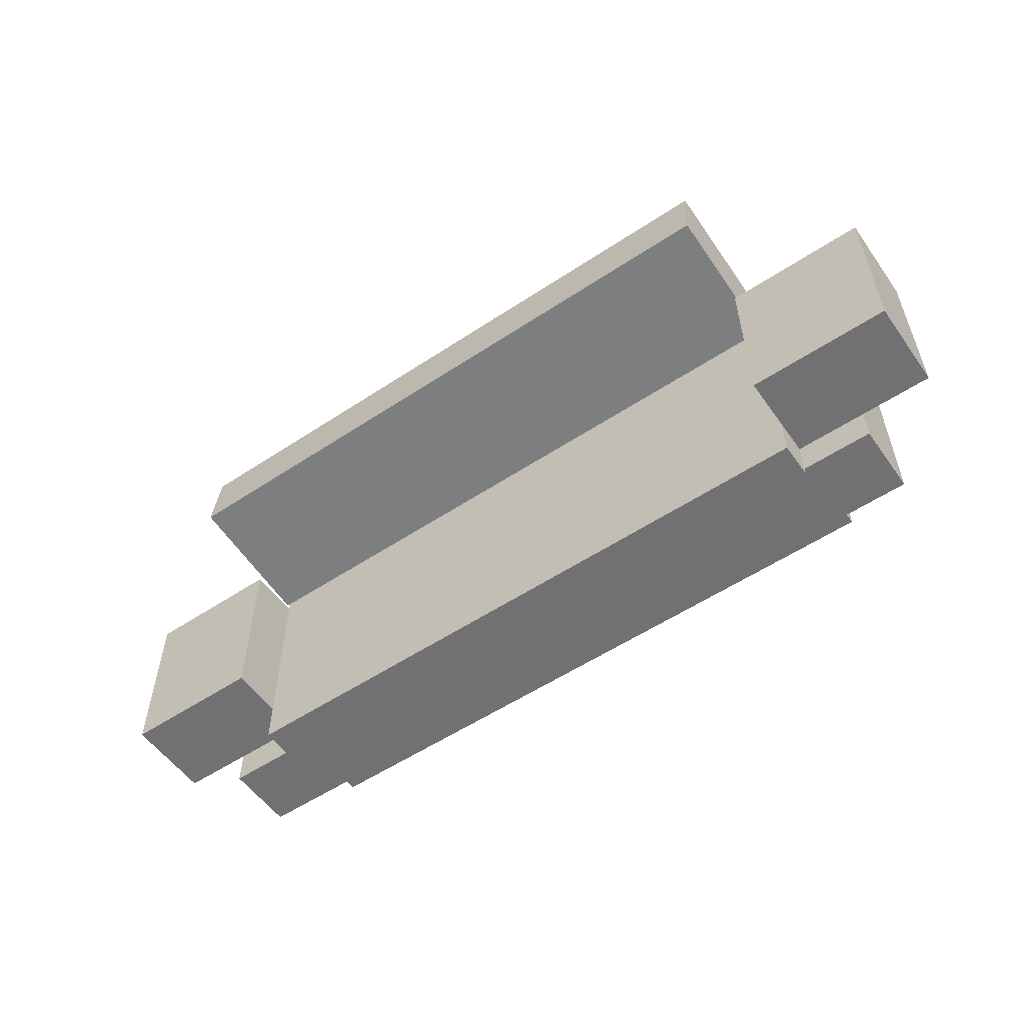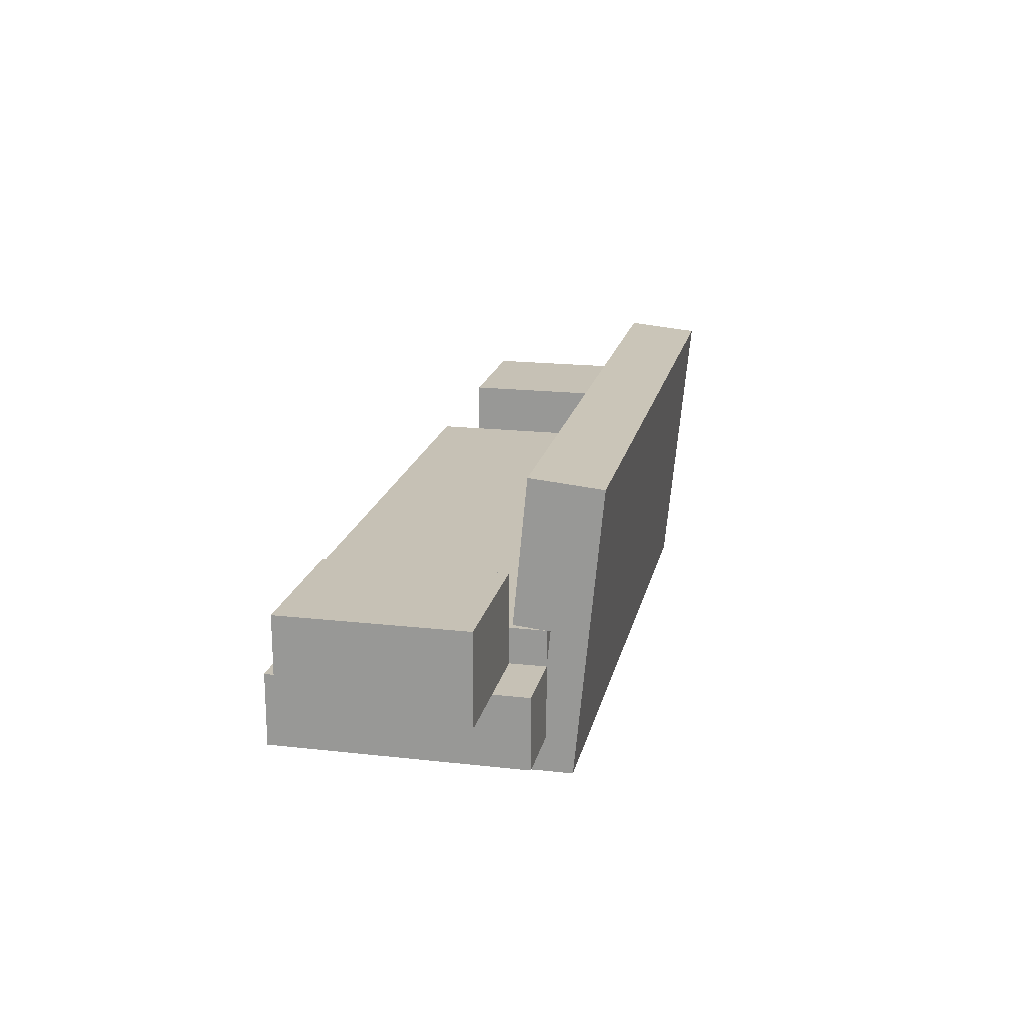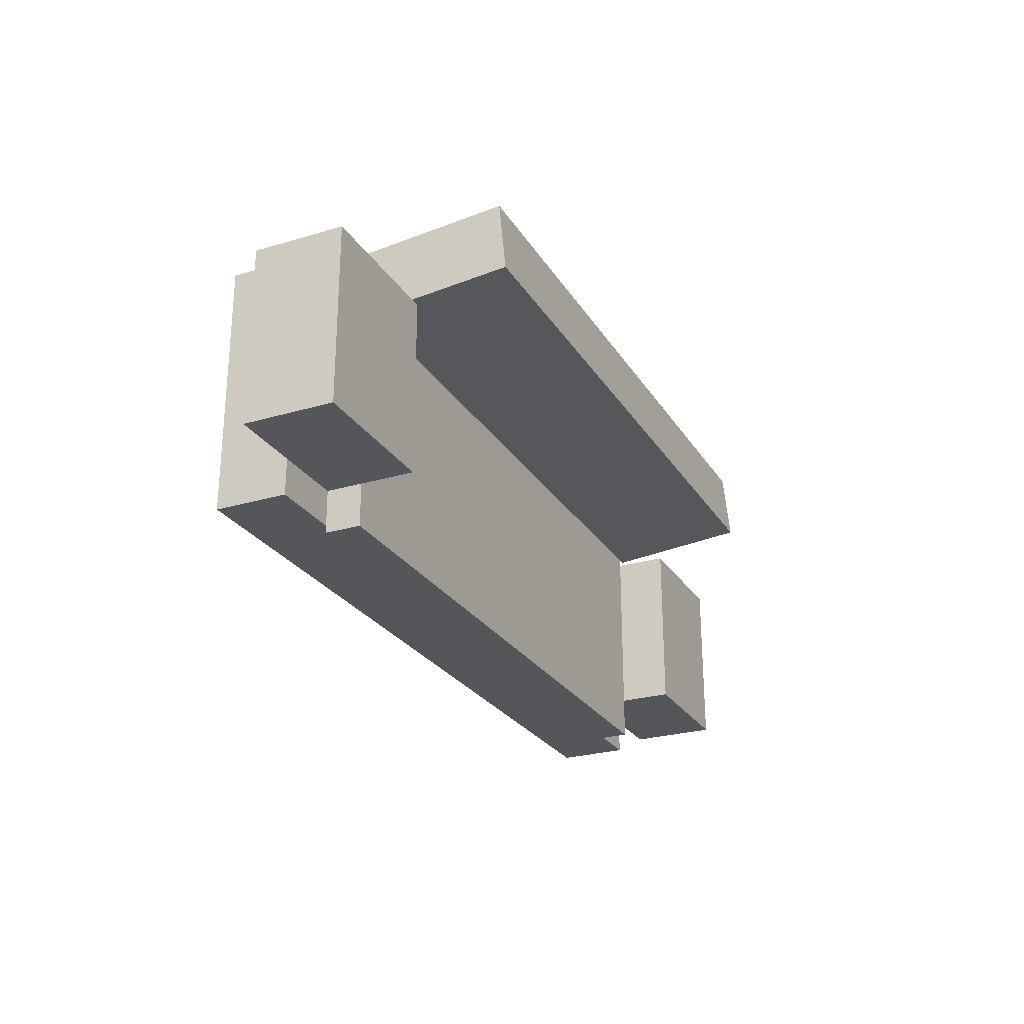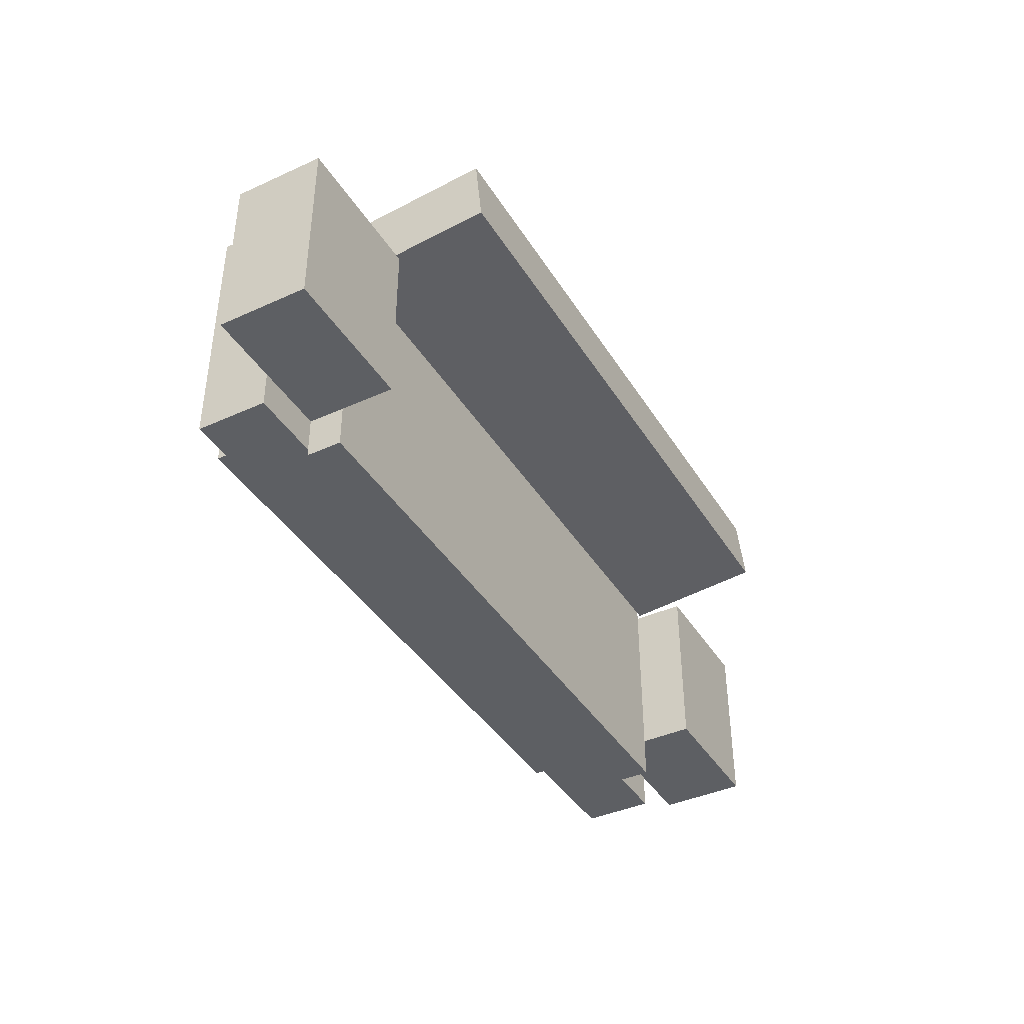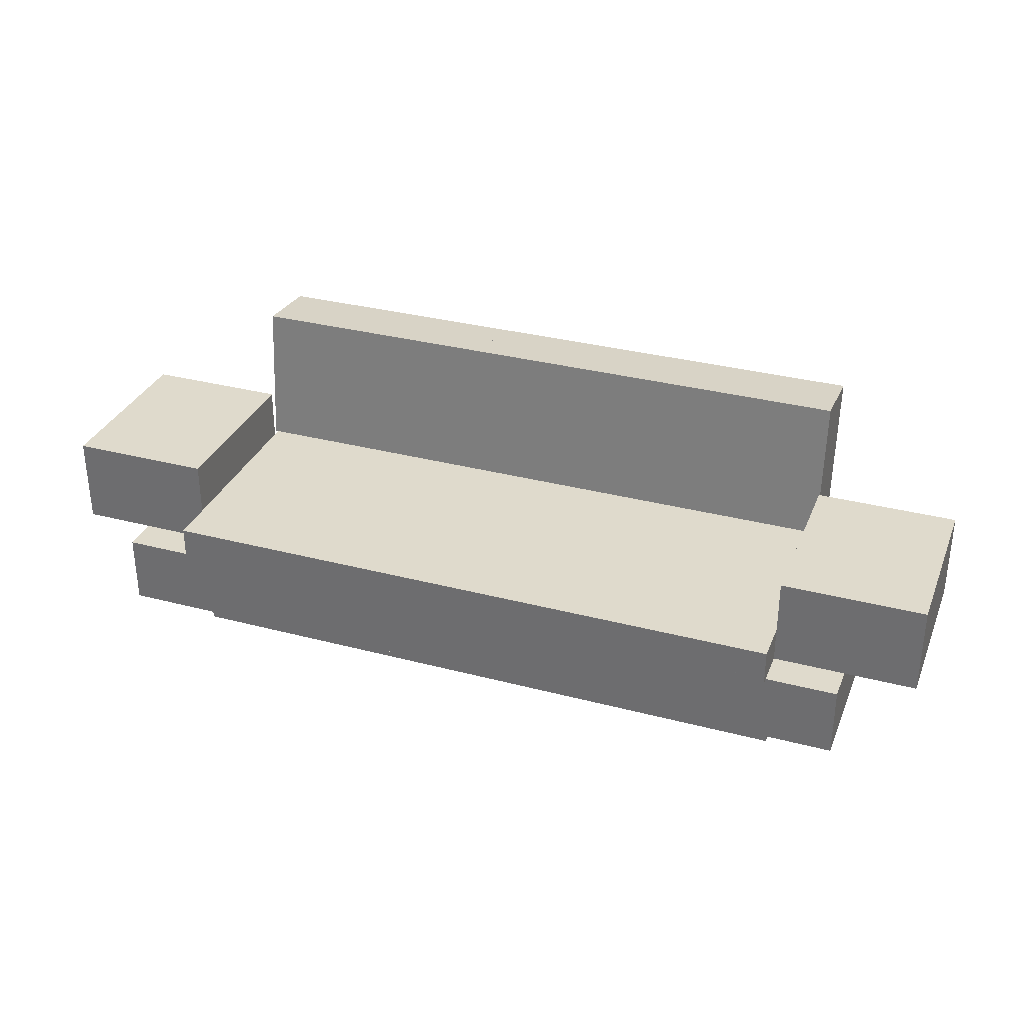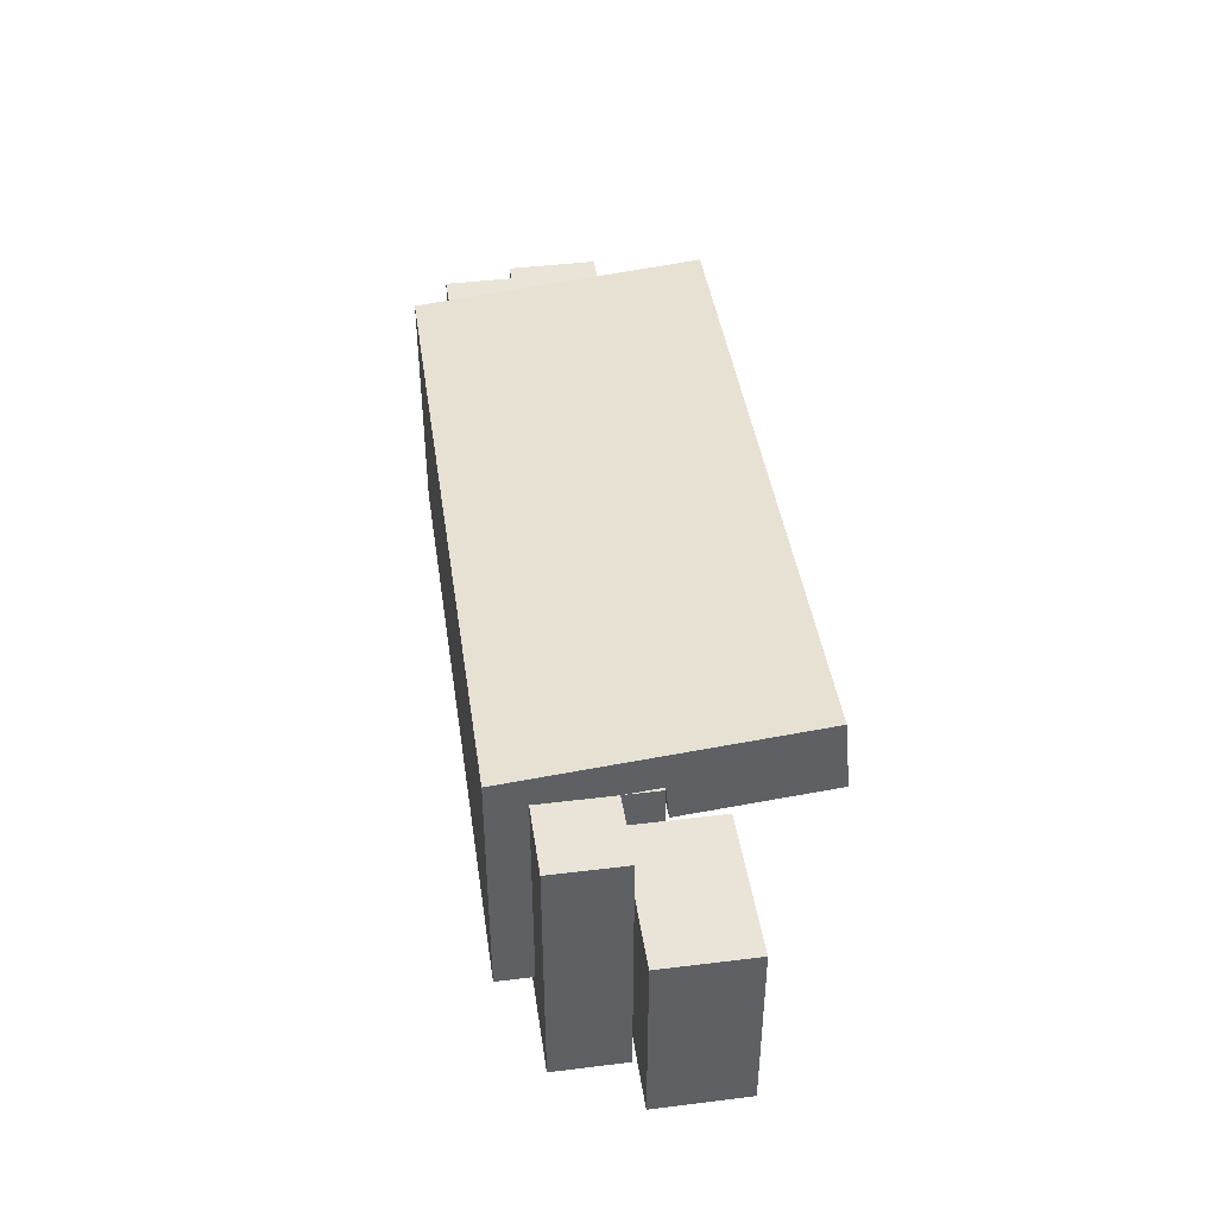
<metadata>
{"format":"obj","ext":"obj","renderer":"f3d","projection":"perspective","resolution":1024,"background":"white","views":[{"elev":-55.3,"azim":-145.1,"up":"+Z"},{"elev":18.7,"azim":-77.8,"up":"+Y"},{"elev":-25.9,"azim":115.2,"up":"+Z"},{"elev":-40.4,"azim":119.1,"up":"+Z"},{"elev":32.5,"azim":-159.9,"up":"+Y"},{"elev":42.8,"azim":81.7,"up":"+Z"}]}
</metadata>
<code>
v 0.3149 0.00631 0.09704
v 0.3149 -0.09836 0.09377
v 0.3149 -0.02838 0.09377
v 0.3149 -0.1334 0.119
v -0.3149 -0.09836 0.09377
v -0.3149 -0.02838 0.09377
v 0.3149 -0.1334 0.09377
v 0.3149 0.1466 0.1103
v -0.3149 -0.1334 0.09377
v -0.3149 0.00631 0.09704
v -0.3149 -0.1334 0.119
v 0.3149 0.1433 0.1451
v -0.3149 0.1466 0.1103
v -0.3149 0.1433 0.1451
v 0.3149 -0.09836 -0.1162
v -0.3149 -0.1334 -0.1162
v 0.3149 -0.1334 -0.1162
v -0.3149 -0.09836 -0.1162
v -0.3849 -0.09836 -0.1512
v 0.3849 -0.09836 -0.1512
v 0.3849 -0.09836 0.09377
v 0.3849 -0.02838 -0.1512
v -0.3849 -0.09836 0.09377
v 0.3849 -0.02838 0.09377
v 0.3849 -0.02838 -0.1162
v -0.3849 -0.02838 -0.1512
v -0.3849 -0.02838 -0.1162
v 0.3849 -0.02838 0.05878
v 0.3149 -0.02838 -0.1512
v 0.3149 -0.02838 -0.1162
v -0.3849 -0.02838 0.05878
v -0.3849 -0.02838 0.09377
v 0.3149 -0.02838 0.05878
v 0.4549 -0.02838 0.05878
v 0.105 -0.02838 -0.1512
v -0.3149 -0.02838 -0.1162
v 0.4549 0.05911 -0.1162
v -0.4549 -0.02838 0.05878
v 0.3149 -0.02838 0.09377
v 0.4549 0.05911 0.05878
v 0.4549 -0.02838 -0.1162
v 0.3149 0.006618 -0.1162
v 0.105 -0.02838 -0.1582
v -0.105 -0.02838 -0.1512
v -0.3149 -0.02838 -0.1512
v -0.4549 0.05911 -0.1162
v -0.4549 -0.02838 -0.1162
v -0.3149 0.006618 0.05878
v -0.3149 -0.02838 0.09377
v 0.3149 0.006618 0.05878
v 0.3149 0.006618 -0.1582
v 0.3149 -0.02838 -0.1582
v -0.105 -0.02838 -0.1582
v -0.3149 0.006618 -0.1162
v 0.3149 0.05911 -0.1162
v -0.3149 -0.02838 0.05878
v -0.4549 0.05911 0.05878
v 0.3149 0.006618 0.09377
v 0.3149 0.05911 0.05878
v 0.105 0.006618 0.09377
v 0.105 0.006618 -0.1582
v -0.3149 -0.02838 -0.1582
v -0.3149 0.006618 -0.1582
v -0.3149 0.05911 -0.1162
v -0.3149 0.05911 0.05878
v -0.3149 0.006618 0.09377
v -0.105 0.006618 -0.1582
v -0.105 0.006618 0.09377
v 0.3149 0.1466 0.1103
v -0.3149 0.00631 0.09704
v 0.3149 0.00631 0.09704
v 0.105 0.1466 0.1103
v 0.3149 0.009593 0.0622
v 0.3149 0.1499 0.07542
v -0.3149 0.1466 0.1103
v 0.105 0.009593 0.0622
v 0.105 0.1499 0.07542
v -0.105 0.1466 0.1103
v -0.3149 0.1499 0.07542
v -0.105 0.009593 0.0622
v -0.105 0.1499 0.07542
v -0.3149 0.009593 0.0622
g mesh1_mesh1-geometry
f 1 2 3
f 4 2 1
f 3 2 1
f 1 2 4
f 5 3 2
f 2 3 5
f 6 1 3
f 3 1 6
f 2 4 7
f 7 4 2
f 4 1 8
f 8 1 4
f 3 5 6
f 6 5 3
f 2 9 5
f 5 9 2
f 1 6 10
f 10 6 1
f 11 7 4
f 4 7 11
f 9 2 7
f 7 2 9
f 10 8 1
f 1 8 10
f 4 8 12
f 12 8 4
f 5 11 6
f 6 11 5
f 11 5 9
f 9 5 11
f 6 11 10
f 10 11 6
f 7 11 9
f 9 11 7
f 12 11 4
f 4 11 12
f 8 10 13
f 13 10 8
f 8 14 12
f 12 14 8
f 10 11 13
f 13 11 10
f 11 12 14
f 14 12 11
f 14 8 13
f 13 8 14
f 13 11 14
f 14 11 13
g mesh2_mesh2-geometry
l 1 8
l 3 1
l 1 10
l 8 12
l 8 13
l 3 2
l 3 6
l 6 10
l 10 13
l 4 12
l 12 14
l 13 14
l 2 7
l 2 5
l 6 5
l 7 4
l 4 11
l 11 14
l 7 9
l 5 9
l 9 11
g mesh3_mesh3-geometry
f 15 16 17
f 16 15 18
f 16 7 17
f 7 15 17
f 15 19 18
f 18 2 15
f 15 2 18
f 18 9 16
f 7 16 9
f 15 7 2
f 15 20 19
f 18 19 5
f 2 18 5
f 5 18 2
f 2 21 15
f 9 18 5
f 7 9 2
f 20 15 21
f 22 19 20
f 5 19 23
f 5 24 2
f 5 2 9
f 21 2 24
f 25 20 21
f 19 22 26
f 20 25 22
f 19 27 23
f 23 24 5
f 28 21 24
f 25 21 28
f 26 22 29
f 27 19 26
f 30 22 25
f 23 27 31
f 32 24 23
f 28 24 33
f 34 25 28
f 30 28 25
f 25 28 30
f 22 30 29
f 26 29 35
f 27 26 36
f 25 37 30
f 31 27 38
f 23 31 32
f 39 24 32
f 39 33 24
f 28 30 33
f 33 30 28
f 33 40 28
f 25 34 41
f 34 28 40
f 42 29 30
f 35 30 29
f 29 30 35
f 29 43 35
f 26 35 44
f 45 36 26
f 36 46 27
f 37 25 41
f 30 37 42
f 47 38 27
f 38 48 31
f 32 31 49
f 49 39 32
f 33 35 39
f 39 35 33
f 33 39 50
f 30 35 33
f 33 35 30
f 50 40 33
f 34 37 41
f 37 34 40
f 51 29 42
f 43 29 52
f 53 35 43
f 49 35 44
f 44 35 49
f 35 53 44
f 26 44 45
f 36 45 54
f 49 45 36
f 36 45 49
f 47 27 46
f 54 46 36
f 42 37 55
f 47 46 38
f 56 31 48
f 57 48 38
f 56 49 31
f 39 35 49
f 49 35 39
f 58 49 39
f 39 49 58
f 58 50 39
f 59 40 50
f 59 37 40
f 29 51 52
f 42 60 51
f 51 43 52
f 61 53 43
f 49 44 45
f 45 44 49
f 62 44 53
f 44 62 45
f 54 45 63
f 49 36 56
f 56 36 49
f 64 46 54
f 37 59 55
f 55 50 42
f 57 38 46
f 56 48 49
f 65 48 57
f 49 58 66
f 66 58 49
f 60 50 58
f 50 55 59
f 50 60 42
f 51 60 61
f 43 51 61
f 53 61 67
f 67 62 53
f 62 63 45
f 63 48 54
f 64 65 46
f 54 48 64
f 57 46 65
f 66 49 48
f 65 64 48
f 66 58 60
f 60 58 66
f 68 61 60
f 61 68 67
f 62 67 63
f 63 66 48
f 66 60 68
f 68 60 66
f 66 67 68
f 67 66 63
g mesh3_mesh3-geometry
f 17 16 15
f 18 15 16
f 17 7 16
f 17 15 7
f 18 19 15
f 16 9 18
f 9 16 7
f 2 7 15
f 19 20 15
f 5 19 18
f 15 21 2
f 5 18 9
f 21 15 20
f 20 19 22
f 23 19 5
f 2 24 5
f 24 2 21
f 21 20 25
f 26 22 19
f 22 25 20
f 23 27 19
f 5 24 23
f 24 21 28
f 28 21 25
f 29 22 26
f 26 19 27
f 25 22 30
f 31 27 23
f 23 24 32
f 33 24 28
f 28 25 34
f 29 30 22
f 35 29 26
f 36 26 27
f 30 37 25
f 38 27 31
f 32 31 23
f 32 24 39
f 24 33 39
f 28 40 33
f 41 34 25
f 40 28 34
f 44 35 26
f 26 36 45
f 27 46 36
f 41 25 37
f 42 37 30
f 27 38 47
f 31 48 38
f 49 31 32
f 32 39 49
f 33 40 50
f 41 37 34
f 40 34 37
f 45 44 26
f 46 27 47
f 36 46 54
f 55 37 42
f 38 46 47
f 48 31 56
f 38 48 57
f 31 49 56
f 50 40 59
f 40 37 59
f 54 46 64
f 55 59 37
f 42 50 55
f 46 38 57
f 57 48 65
f 59 55 50
f 46 65 64
f 64 48 54
f 65 46 57
f 48 64 65
g mesh3_mesh3-geometry
f 2 9 7
f 9 2 5
g mesh3_mesh3-geometry
f 30 29 42
f 35 43 29
f 50 39 33
f 42 29 51
f 52 29 43
f 43 35 53
f 44 53 35
f 54 45 36
f 39 50 58
f 52 51 29
f 51 60 42
f 52 43 51
f 43 53 61
f 53 44 62
f 45 62 44
f 63 45 54
f 49 48 56
f 58 50 60
f 42 60 50
f 61 60 51
f 61 51 43
f 67 61 53
f 53 62 67
f 45 63 62
f 54 48 63
f 48 49 66
f 60 61 68
f 67 68 61
f 63 67 62
f 48 66 63
f 68 67 66
f 63 66 67
g mesh4_mesh4-geometry
f 69 70 71
f 70 69 72
f 70 73 71
f 71 74 69
f 74 72 69
f 72 75 70
f 73 70 76
f 74 71 73
f 72 74 77
f 75 72 78
f 79 70 75
f 76 70 80
f 76 74 73
f 74 76 77
f 81 72 77
f 72 81 78
f 81 75 78
f 70 79 82
f 75 81 79
f 80 70 82
f 80 77 76
f 77 80 81
f 79 80 82
f 80 79 81
g mesh4_mesh4-geometry
f 71 70 69
f 72 69 70
f 71 73 70
f 69 74 71
f 69 72 74
f 70 75 72
f 76 70 73
f 73 71 74
f 77 74 72
f 78 72 75
f 75 70 79
f 80 70 76
f 73 74 76
f 77 76 74
f 77 72 81
f 78 81 72
f 78 75 81
f 82 79 70
f 79 81 75
f 82 70 80
f 76 77 80
f 81 80 77
f 82 80 79
f 81 79 80
g mesh5_mesh5-geometry
l 58 39

</code>
